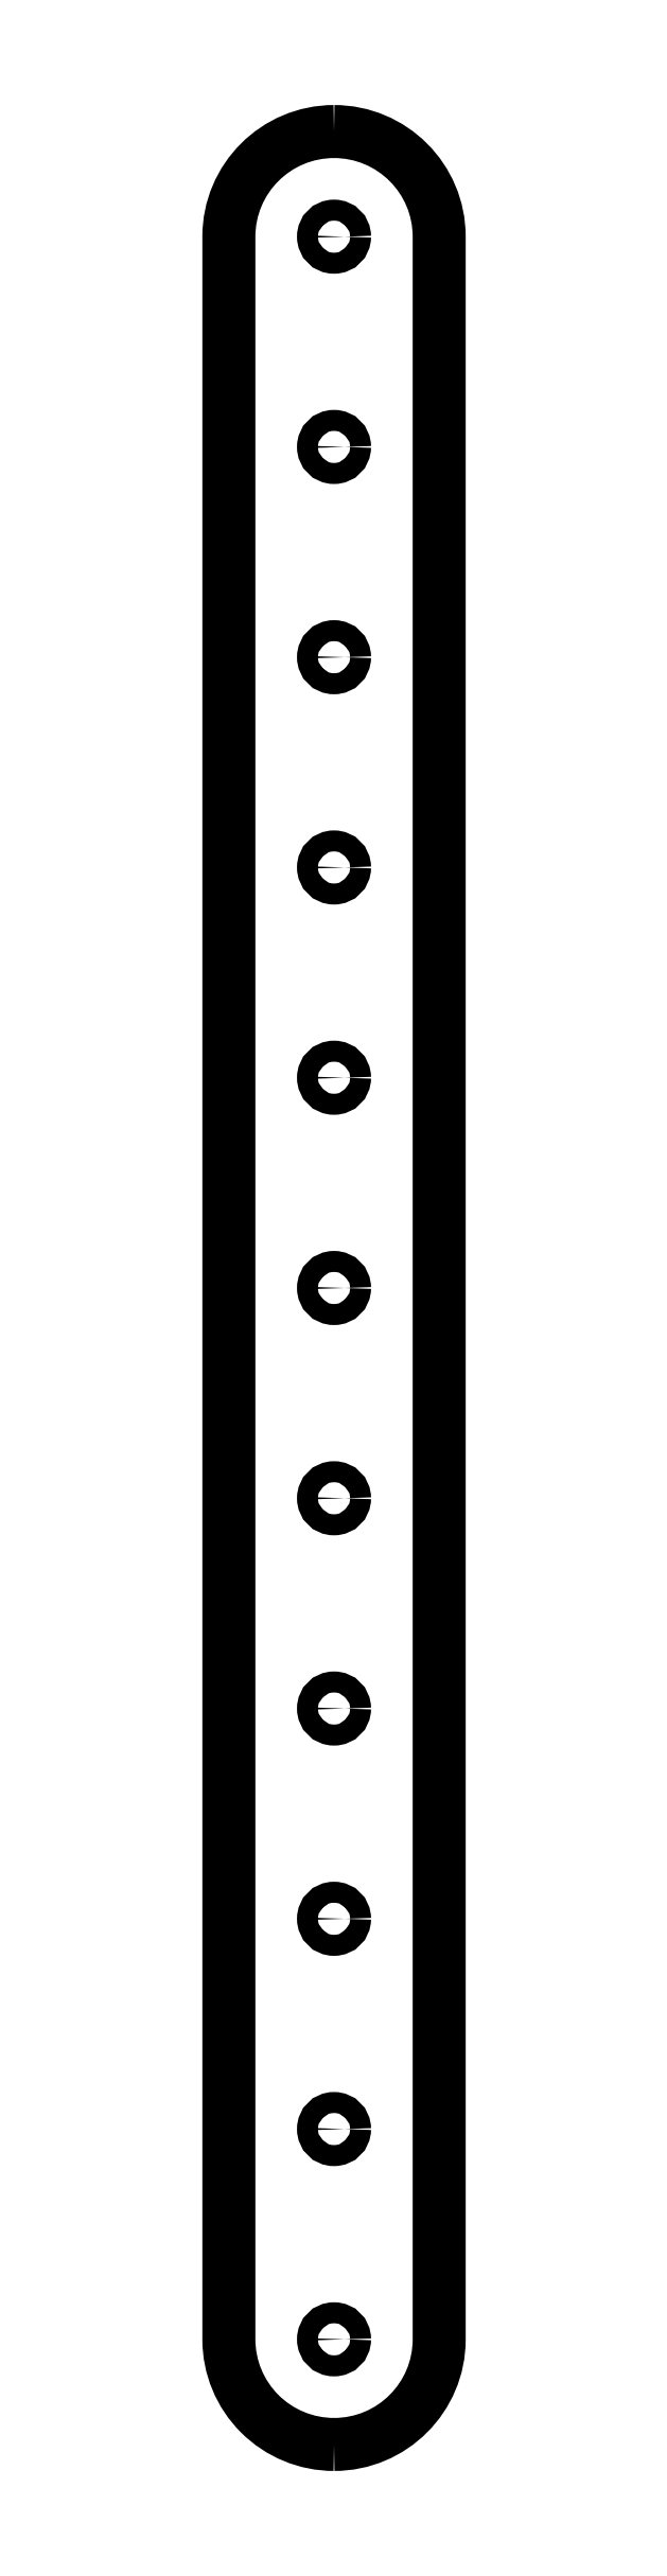
<metadata>
{"format":"dxf","ext":"dxf","renderer":"ezdxf+matplotlib","layout":"modelspace","background":"white","min_lineweight":24,"dpi":150}
</metadata>
<code>
0
SECTION
2
ENTITIES
0
LWPOLYLINE
8
0
90
8
70
1
43
0
10
70.88
20
0.4029
10
70.88
20
0.4029
42
0.4142
10
120.9
20
50.4
10
120.9
20
1050
42
0.4142
10
70.88
20
1100
10
70.88
20
1100
42
0.4142
10
20.88
20
1050
10
20.88
20
50.4
42
0.4142
0
CIRCLE
8
0
10
70.88
20
1050
30
0
40
5
210
0
220
0
230
1
0
CIRCLE
8
0
10
70.88
20
950.4
30
0
40
5
210
0
220
0
230
1
0
CIRCLE
8
0
10
70.88
20
850.4
30
0
40
5
210
0
220
0
230
1
0
CIRCLE
8
0
10
70.88
20
750.4
30
0
40
5
210
0
220
0
230
1
0
CIRCLE
8
0
10
70.88
20
650.4
30
0
40
5
210
0
220
0
230
1
0
CIRCLE
8
0
10
70.88
20
550.4
30
0
40
5
210
0
220
0
230
1
0
CIRCLE
8
0
10
70.88
20
450.4
30
0
40
5
210
0
220
0
230
1
0
CIRCLE
8
0
10
70.88
20
350.4
30
0
40
5
210
0
220
0
230
1
0
CIRCLE
8
0
10
70.88
20
250.4
30
0
40
5
210
0
220
0
230
1
0
CIRCLE
8
0
10
70.88
20
150.4
30
0
40
5
210
0
220
0
230
1
0
CIRCLE
8
0
10
70.88
20
50.4
30
0
40
5
210
0
220
0
230
1
0
ENDSEC
0
EOF

</code>
